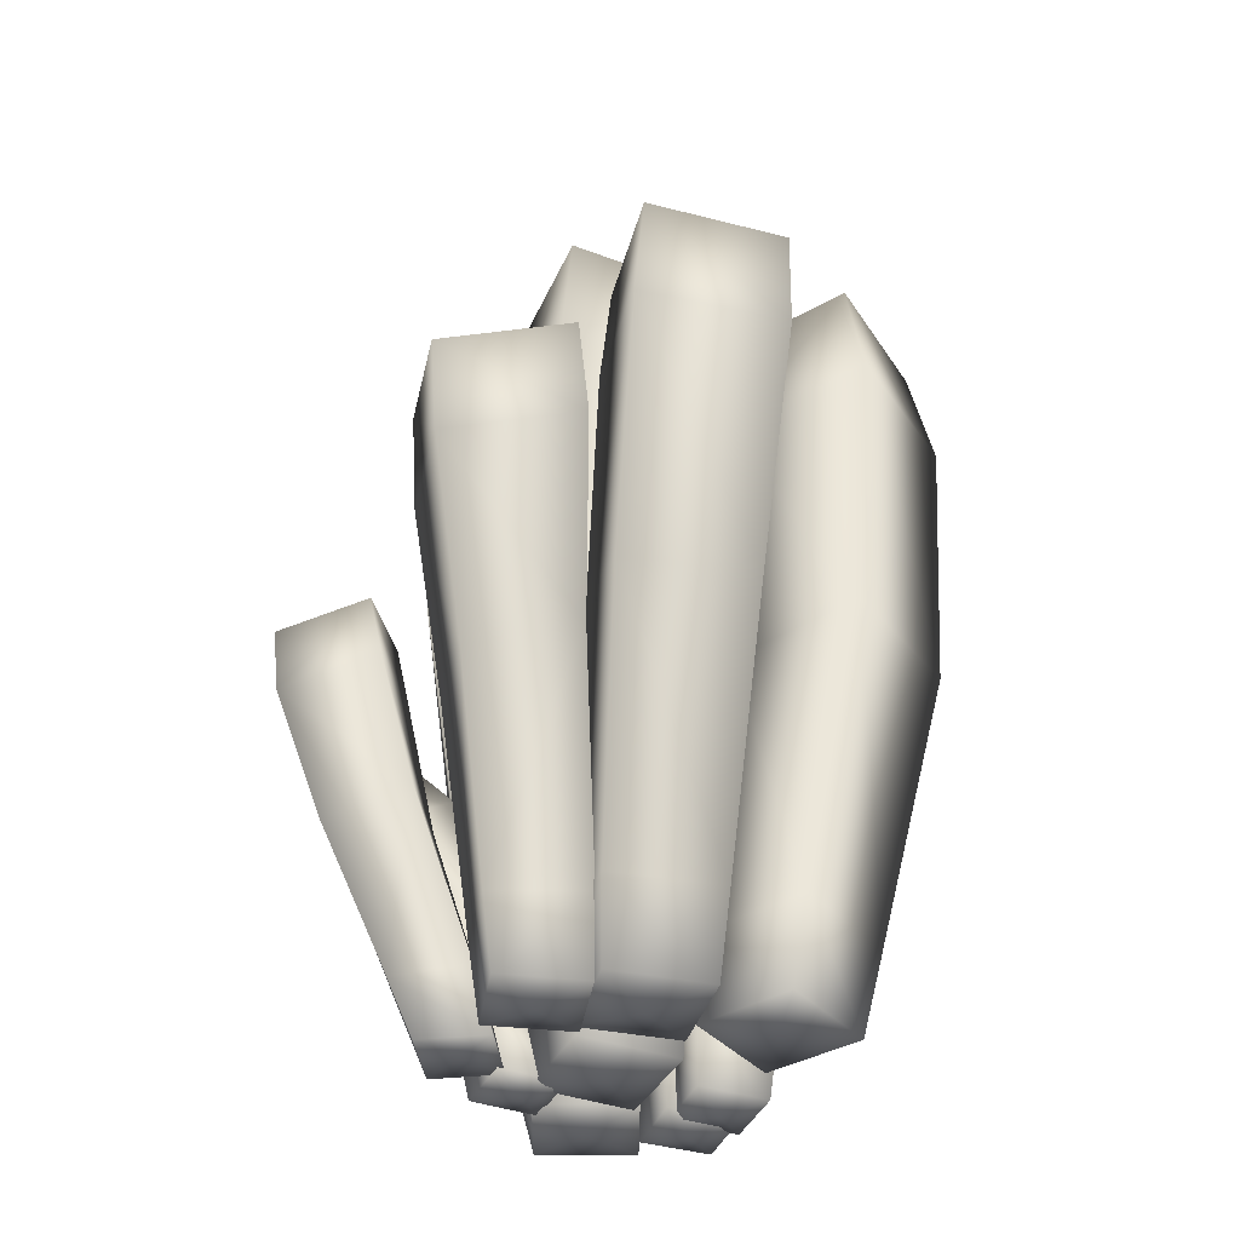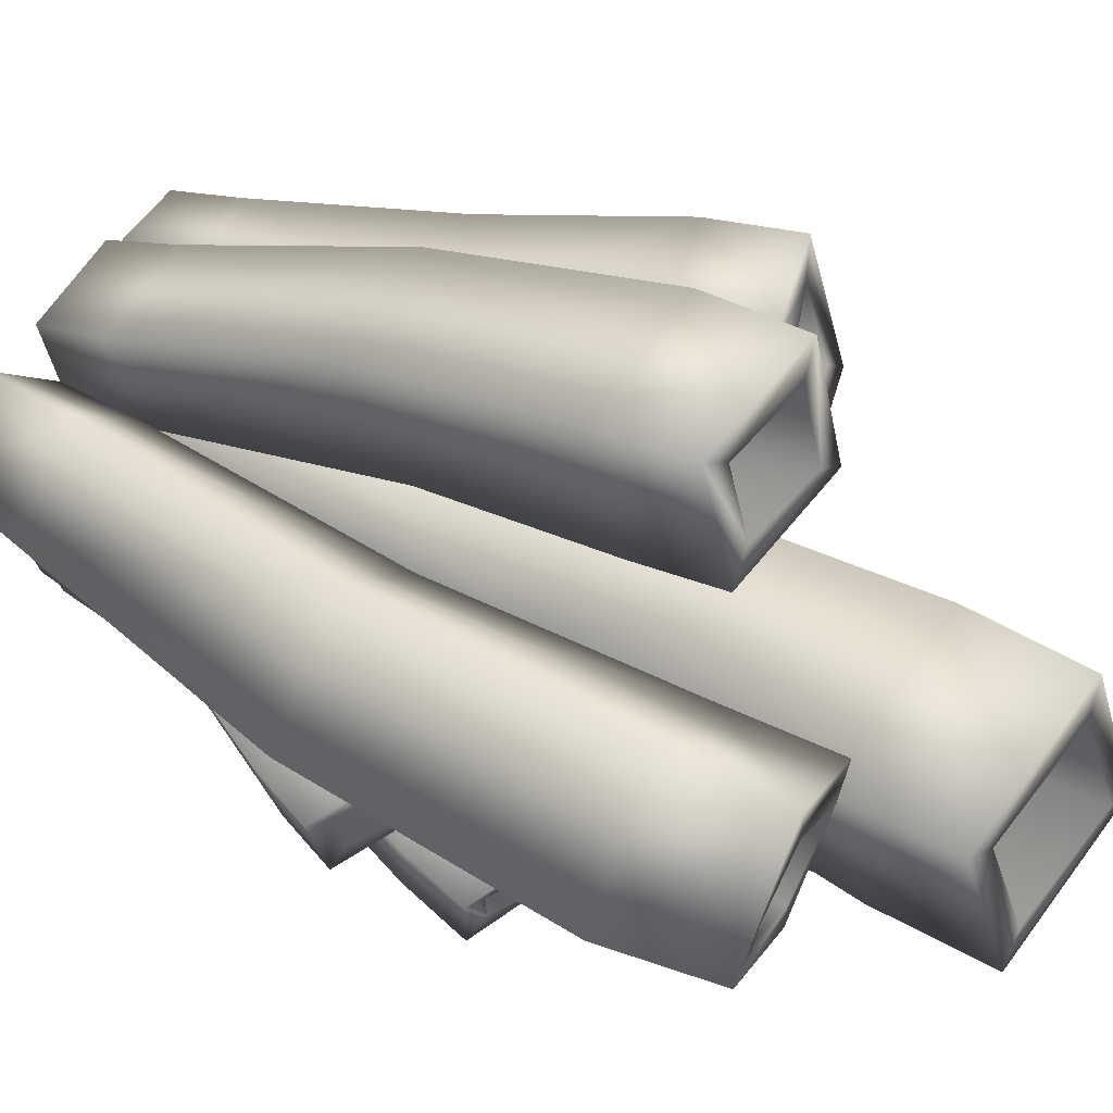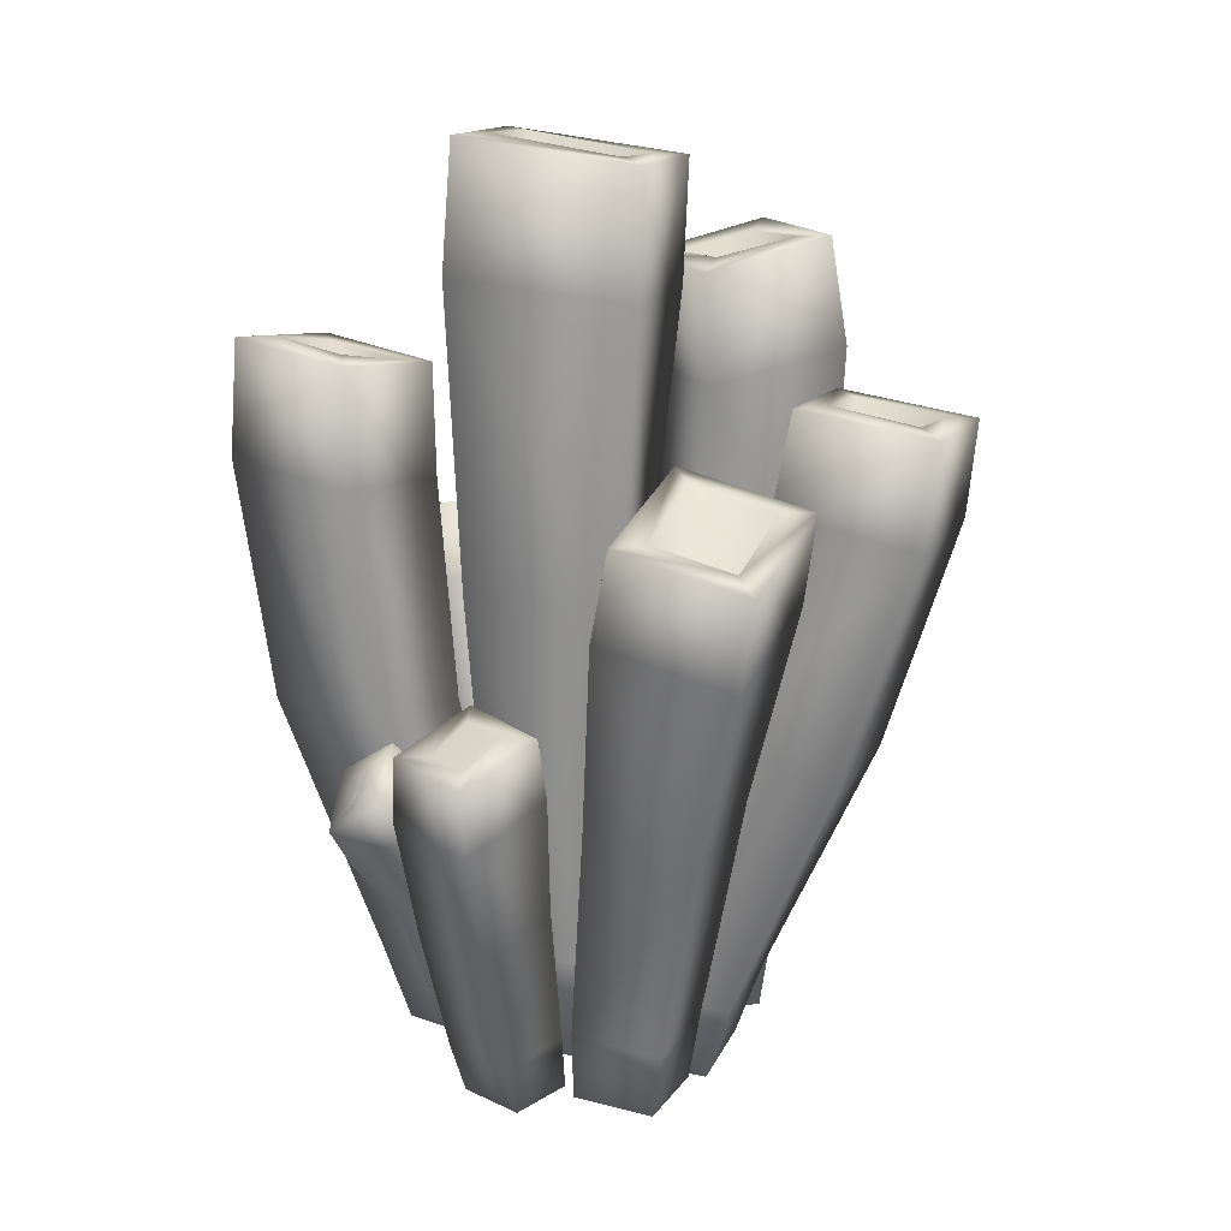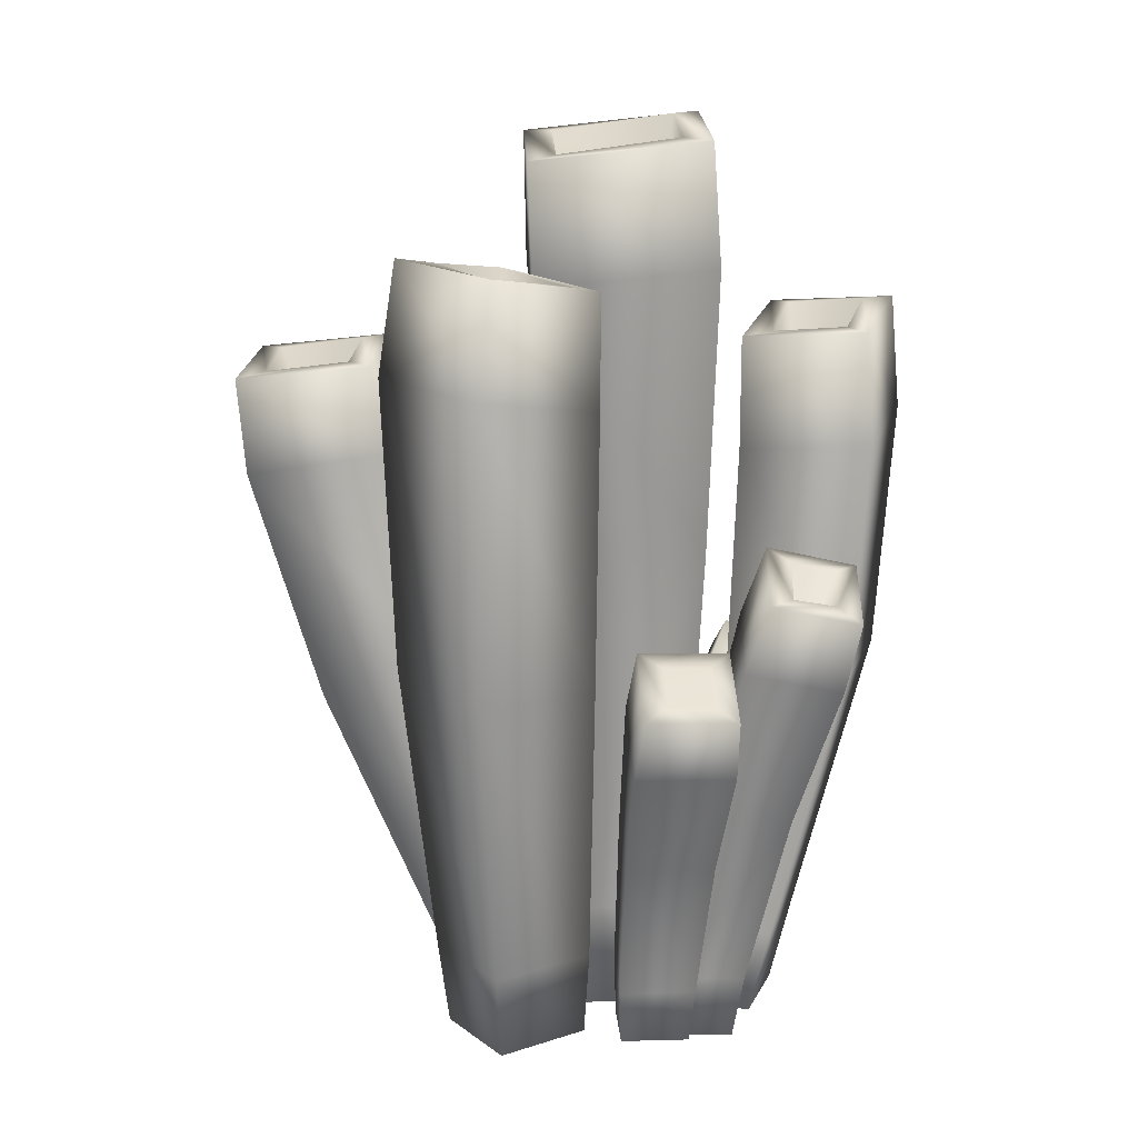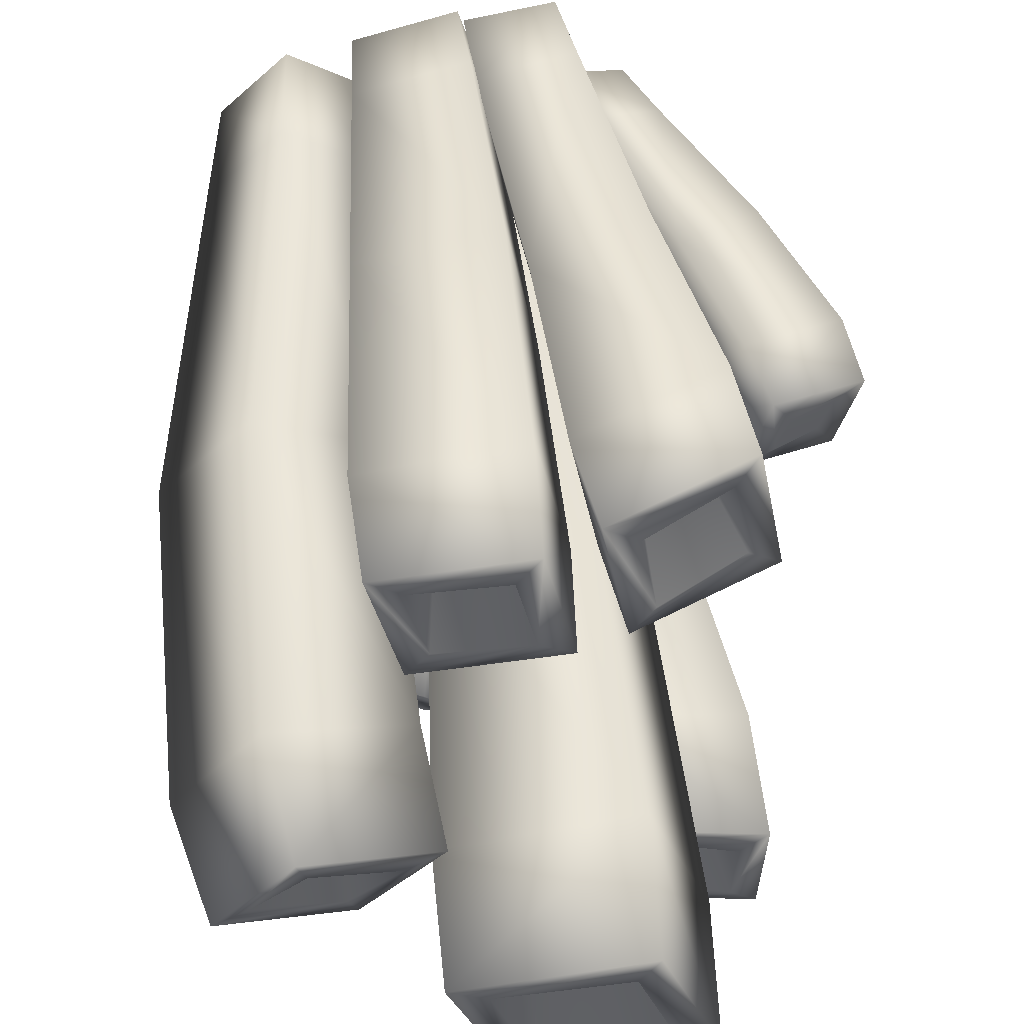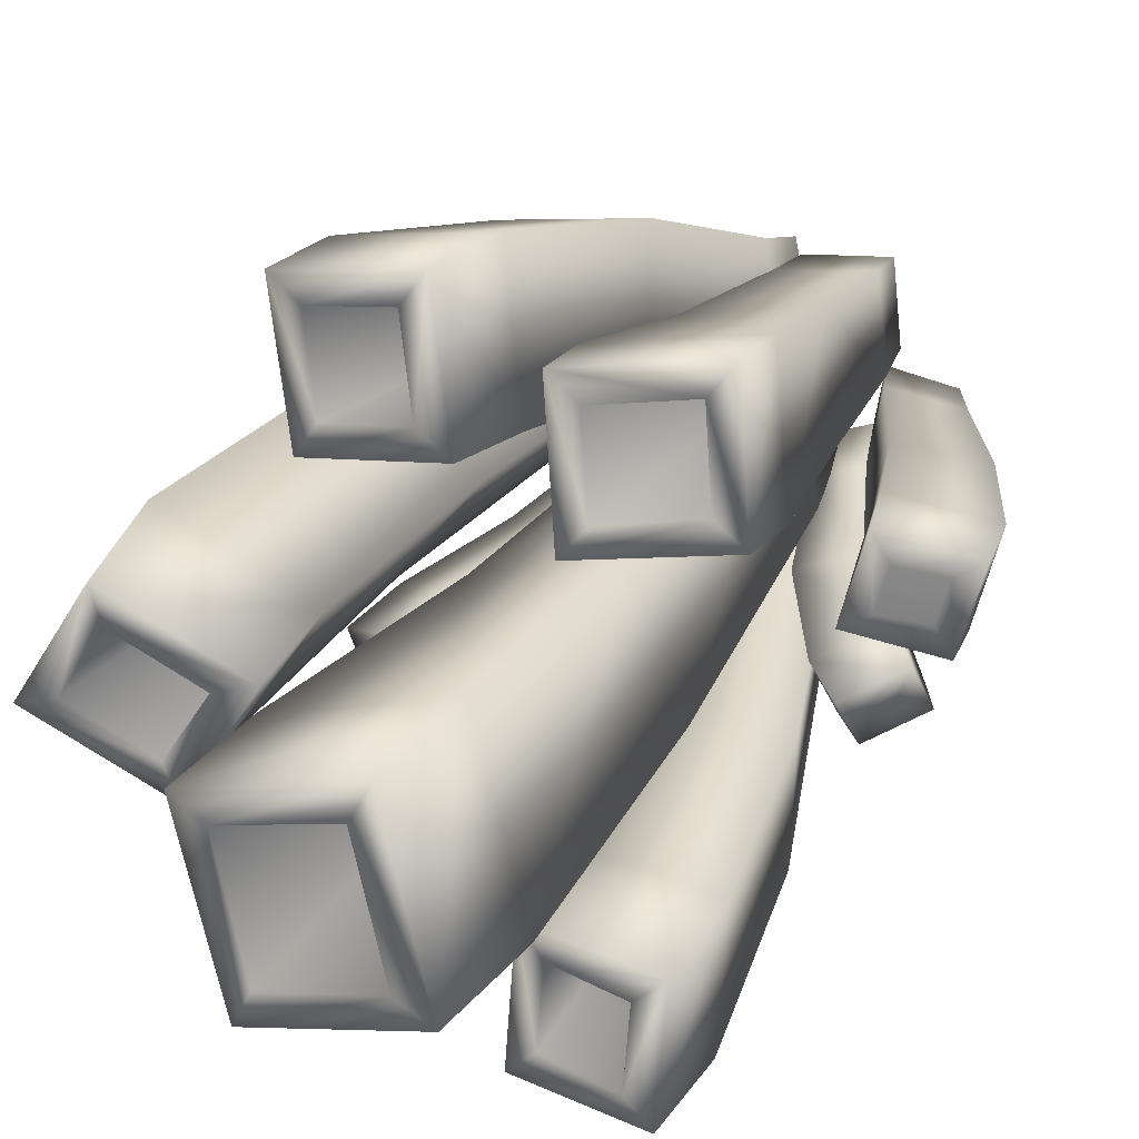
<metadata>
{"format":"obj","ext":"obj","renderer":"f3d","projection":"perspective","resolution":1024,"background":"white","views":[{"elev":-38.5,"azim":-2.1,"up":"+Y"},{"elev":43.2,"azim":122.3,"up":"+Z"},{"elev":19.5,"azim":-57.5,"up":"+Y"},{"elev":13.6,"azim":106.0,"up":"+Y"},{"elev":61.3,"azim":171.4,"up":"+Z"},{"elev":27.1,"azim":-156.6,"up":"+Z"}]}
</metadata>
<code>
o Coral_C_02_LOD3_Cylinder.439
v -13.58 5.06 -8.961
v -14.34 4.914 -9.394
v -13.87 4.869 -10.14
v -13.11 5.015 -9.703
v -13.5 4.366 -8.878
v -14.01 0.6367 -9.02
v -14.3 4.211 -9.37
v -14.55 0.64 -9.467
v -13.77 4.175 -10.16
v -14.1 0.617 -10.01
v -12.97 4.331 -9.667
v -13.55 0.6134 -9.563
v -13.63 2.558 -8.919
v -14.33 2.493 -9.435
v -13.79 2.45 -10.13
v -13.08 2.517 -9.612
v -16.98 2.544 -9.343
v -16.84 2.585 -9.892
v -16.29 2.743 -9.756
v -16.43 2.702 -9.204
v -16.23 0.405 -9.582
v -16.94 2.135 -9.345
v -16.79 2.174 -9.95
v -16.15 0.4102 -10.06
v -16.2 2.343 -9.805
v -15.68 0.4553 -9.982
v -16.35 2.306 -9.2
v -15.76 0.4493 -9.505
v -16.64 1.305 -9.436
v -16.53 1.333 -9.983
v -16.03 1.524 -9.877
v -16.13 1.499 -9.329
v -13.63 5.035 -9.189
v -14.12 4.963 -9.453
v -13.81 4.904 -9.91
v -13.33 4.974 -9.644
v -16.81 2.583 -9.453
v -16.74 2.596 -9.713
v -16.47 2.722 -9.652
v -16.54 2.707 -9.38
v -14.1 0.06787 -9.068
v -14.58 0.07823 -9.471
v -14.17 0.06505 -9.953
v -13.68 0.05401 -9.551
v -16.07 0.04765 -9.629
v -16 0.04832 -10.06
v -15.58 0.05074 -9.991
v -15.64 0.04908 -9.563
v -14.63 0.04381 -9.777
v -14.23 5.585 -9.578
v -15.21 0.0438 -9.538
v -15.3 5.705 -9.228
v -15.45 0.04381 -10.12
v -15.64 5.826 -10.29
v -14.87 0.04381 -10.36
v -14.57 5.706 -10.64
v -14.86 0.7292 -10.42
v -14.63 4.929 -10.68
v -15.52 0.7309 -10.14
v -15.71 5.035 -10.31
v -15.25 0.7227 -9.485
v -15.36 4.929 -9.223
v -14.59 0.7185 -9.755
v -14.27 4.821 -9.593
v -14.49 3.049 -9.684
v -15.37 3.087 -9.34
v -15.7 3.138 -10.22
v -14.82 3.111 -10.57
v -15.42 0.04692 -10.91
v -16.13 4.62 -11.5
v -14.82 0.04893 -10.9
v -15.32 4.486 -11.48
v -14.84 0.05029 -10.3
v -15.35 4.423 -10.66
v -15.43 0.0486 -10.32
v -16.17 4.559 -10.69
v -15.55 0.5765 -10.37
v -16.19 3.826 -10.69
v -14.9 0.5694 -10.35
v -15.33 3.703 -10.67
v -14.88 0.5666 -11.02
v -15.3 3.765 -11.53
v -15.53 0.5772 -11.04
v -16.15 3.888 -11.56
v -15.95 2.32 -11.46
v -15.19 2.253 -11.43
v -15.21 2.241 -10.63
v -15.97 2.297 -10.65
v -15.23 0.07237 -9.5
v -15.07 4.396 -8.392
v -14.62 0.07663 -9.641
v -14.23 4.31 -8.554
v -14.48 0.06051 -9.026
v -14.07 4.214 -7.71
v -15.09 0.05539 -8.882
v -14.91 4.3 -7.546
v -15.1 0.5417 -8.718
v -14.97 3.647 -7.6
v -14.42 0.5598 -8.861
v -14.08 3.607 -7.771
v -14.57 0.6551 -9.52
v -14.24 3.754 -8.647
v -15.24 0.638 -9.381
v -15.14 3.796 -8.478
v -15.19 2.431 -8.801
v -14.38 2.465 -8.916
v -14.25 2.14 -8.182
v -15.06 2.103 -8.063
v -14.41 0.0462 -10.87
v -14.08 2.914 -11.7
v -14.28 0.04784 -10.46
v -13.89 3.036 -11.18
v -14.69 0.0495 -10.33
v -14.41 3.276 -11.04
v -14.82 0.04738 -10.74
v -14.59 3.153 -11.56
v -14.85 0.4756 -10.81
v -14.71 2.703 -11.44
v -14.7 0.4896 -10.35
v -14.51 2.827 -10.86
v -14.25 0.4572 -10.49
v -13.94 2.59 -11.01
v -14.39 0.4437 -10.95
v -14.15 2.465 -11.59
v -14.34 1.537 -11.24
v -14.16 1.608 -10.72
v -14.67 1.767 -10.59
v -14.85 1.697 -11.11
v -15.66 0.04014 -8.921
v -16.1 3.641 -8.026
v -15.72 0.04168 -9.45
v -16.23 3.81 -8.873
v -15.19 0.04553 -9.512
v -15.4 4.059 -8.955
v -15.13 0.04396 -8.986
v -15.27 3.89 -8.109
v -15.13 0.5301 -8.9
v -15.2 3.308 -8.226
v -15.21 0.5481 -9.482
v -15.34 3.47 -9.094
v -15.79 0.5045 -9.419
v -16.2 3.22 -9.012
v -15.71 0.4845 -8.831
v -16.05 3.054 -8.137
v -15.88 1.838 -8.497
v -15.99 1.943 -9.2
v -15.32 2.137 -9.252
v -15.2 2.043 -8.563
v -14.13 0.04146 -10.21
v -13.46 2.388 -10.52
v -14.53 0.04729 -10.07
v -13.94 2.68 -10.35
v -14.68 0.04786 -10.48
v -14.13 2.662 -10.88
v -14.27 0.04241 -10.62
v -13.66 2.37 -11.05
v -14.24 0.3908 -10.67
v -13.79 1.978 -11.01
v -14.69 0.4354 -10.51
v -14.33 2.265 -10.82
v -14.53 0.4219 -10.06
v -14.11 2.273 -10.23
v -14.08 0.38 -10.21
v -13.58 1.986 -10.43
v -13.91 1.257 -10.29
v -14.41 1.428 -10.12
v -14.59 1.46 -10.64
v -14.09 1.285 -10.82
v -15.4 0.04651 -10.45
v -16.23 2.087 -10.76
v -15.24 0.04918 -10.07
v -16.17 2.325 -10.41
v -15.62 0.04852 -9.91
v -16.49 2.082 -10.26
v -15.78 0.04671 -10.29
v -16.55 1.846 -10.61
v -15.85 0.3914 -10.34
v -16.41 1.595 -10.57
v -15.71 0.4136 -9.997
v -16.31 1.83 -10.17
v -15.36 0.4212 -10.14
v -15.94 2.069 -10.34
v -15.5 0.3998 -10.48
v -16.03 1.835 -10.75
v -15.72 1.25 -10.6
v -15.58 1.364 -10.23
v -15.98 1.287 -10.07
v -16.12 1.165 -10.44
v -14.45 5.614 -9.69
v -15.18 5.716 -9.449
v -15.41 5.82 -10.18
v -14.68 5.717 -10.42
v -15.97 4.619 -11.34
v -15.49 4.493 -11.32
v -15.51 4.445 -10.84
v -15.99 4.573 -10.84
v -15.58 2.293 -11.04
v -14.87 4.389 -8.261
v -14.36 4.311 -8.359
v -14.27 4.242 -7.842
v -14.78 4.318 -7.739
v -14.73 2.142 -8.522
v -14.16 2.998 -11.53
v -14.08 3.042 -11.27
v -14.31 3.206 -11.22
v -14.4 3.157 -11.47
v -14.5 1.667 -10.92
v -15.96 3.705 -8.209
v -16.05 3.807 -8.731
v -15.54 4.021 -8.776
v -15.46 3.915 -8.245
v -15.6 2.021 -8.869
v -13.88 1.483 -9.521
v -13.63 2.446 -10.62
v -13.86 2.617 -10.53
v -13.95 2.615 -10.79
v -13.72 2.445 -10.87
v -16.31 2.066 -10.57
v -16.32 2.197 -10.49
v -16.43 2.11 -10.46
v -16.41 1.987 -10.54
v -15.04 0 -9.949
v -15.13 0.005156 -10.61
v -14.86 0.02032 -9.261
v -14.55 0.003713 -10.6
v -15.42 8e-06 -9.218
v -14.4 0.003109 -10.35
v -15.5 0.003713 -10.17
v -15.09 1.805 -9.951
v -14.13 0.06619 -9.511
v -15.82 0.04895 -9.81
f 53 59 57 55
f 67 59 61 66
f 68 57 59 67
f 68 65 63 57
f 72 82 84 70
f 71 73 223
f 51 53 222
f 53 55 222
f 55 49 222
f 69 71 223
f 62 66 65 64
f 61 63 65 66
f 88 78 84 85
f 54 60 62 52
f 67 60 58 68
f 51 61 59 53
f 66 62 60 67
f 61 51 49 63
f 68 58 64 65
f 56 58 60 54
f 50 64 58 56
f 55 57 63 49
f 74 80 82 72
f 73 79 77 75
f 87 79 81 86
f 88 77 79 87
f 88 85 83 77
f 96 90 104 98
f 111 113 225
f 73 75 223
f 75 69 223
f 89 224 95
f 82 86 85 84
f 81 83 85 86
f 107 100 98 108
f 87 80 78 88
f 71 81 79 73
f 86 82 80 87
f 81 71 69 83
f 76 78 80 74
f 70 84 78 76
f 77 83 69 75
f 92 102 104 90
f 105 103 97 108
f 107 99 101 106
f 108 97 99 107
f 112 122 124 110
f 106 101 103 105
f 131 133 226
f 91 93 224
f 93 95 224
f 109 111 225
f 89 91 224
f 98 104 105 108
f 128 118 124 125
f 94 100 102 92
f 91 101 99 93
f 106 102 100 107
f 89 103 101 91
f 105 104 102 106
f 97 103 89 95
f 96 98 100 94
f 93 99 97 95
f 114 120 122 112
f 113 119 117 115
f 127 119 121 126
f 128 117 119 127
f 128 125 123 117
f 132 142 144 130
f 113 115 225
f 115 109 225
f 129 131 226
f 122 126 125 124
f 121 123 125 126
f 148 138 144 145
f 127 120 118 128
f 111 121 119 113
f 126 122 120 127
f 121 111 109 123
f 116 118 120 114
f 110 124 118 116
f 117 123 109 115
f 134 140 142 132
f 133 139 137 135
f 147 139 141 146
f 148 137 139 147
f 148 145 143 137
f 156 150 164 158
f 133 135 226
f 135 129 226
f 149 227 155
f 142 146 145 144
f 141 143 145 146
f 167 160 158 168
f 147 140 138 148
f 131 141 139 133
f 146 142 140 147
f 141 131 129 143
f 136 138 140 134
f 130 144 138 136
f 137 143 129 135
f 41 6 8 42
f 14 8 6 13
f 15 10 8 14
f 16 12 10 15
f 5 13 16 11
f 7 5 1 2
f 6 41 44 12
f 45 21 24 46
f 43 10 12 44
f 15 9 11 16
f 42 8 10 43
f 14 7 9 15
f 13 5 7 14
f 3 9 7 2
f 4 11 9 3
f 12 16 13 6
f 30 24 21 29
f 31 26 24 30
f 32 28 26 31
f 21 28 32 29
f 18 23 22 17
f 213 35 34
f 48 28 21 45
f 32 27 22 29
f 47 26 28 48
f 31 25 27 32
f 46 24 26 47
f 30 23 25 31
f 19 25 23 18
f 20 27 25 19
f 22 27 20 17
f 29 22 23 30
f 152 162 164 150
f 213 36 35
f 165 163 157 168
f 167 159 161 166
f 168 157 159 167
f 176 170 184 178
f 166 161 163 165
f 169 171 228
f 151 153 227
f 153 155 227
f 228 175 169
f 149 151 227
f 158 164 165 168
f 187 180 178 188
f 154 160 162 152
f 151 161 159 153
f 166 162 160 167
f 149 163 161 151
f 165 164 162 166
f 157 163 149 155
f 156 158 160 154
f 153 159 157 155
f 172 182 184 170
f 185 183 177 188
f 187 179 181 186
f 188 177 179 187
f 202 200 199
f 186 181 183 185
f 171 173 228
f 173 175 228
f 44 41 230
f 178 184 185 188
f 189 192 229
f 174 180 182 172
f 171 181 179 173
f 186 182 180 187
f 169 183 181 171
f 185 184 182 186
f 177 183 169 175
f 176 178 180 174
f 173 179 177 175
f 191 190 229
f 212 208 211
f 229 192 191
f 193 196 197
f 202 199 198
f 197 195 194
f 195 197 196
f 200 202 201
f 193 197 194
f 207 203 206
f 202 198 201
f 189 190 52 50
f 207 206 205
f 210 212 211
f 212 210 209
f 207 204 203
f 207 205 204
f 208 212 209
f 190 189 229
f 1 4 36 33
f 213 33 36
f 37 40 39 38
f 193 194 72 70
f 214 217 216 215
f 218 221 220 219
f 190 191 54 52
f 191 192 56 54
f 56 192 189 50
f 198 90 96 201
f 194 195 74 72
f 195 196 76 74
f 76 196 193 70
f 198 199 92 90
f 199 200 94 92
f 200 201 96 94
f 203 204 112 110
f 208 209 132 130
f 204 205 114 112
f 205 206 116 114
f 116 206 203 110
f 156 217 214 150
f 209 210 134 132
f 210 211 136 134
f 136 211 208 130
f 214 215 152 150
f 2 1 33 34
f 3 2 34 35
f 4 3 35 36
f 18 17 37 38
f 19 18 38 39
f 20 19 39 40
f 17 20 40 37
f 62 64 50 52
f 215 216 154 152
f 216 217 156 154
f 218 170 176 221
f 218 219 172 170
f 219 220 174 172
f 220 221 176 174
f 222 49 51
f 46 47 231
f 41 42 230
f 42 43 230
f 43 44 230
f 45 46 231
f 47 48 231
f 48 45 231
f 213 34 33
f 11 4 1 5

</code>
